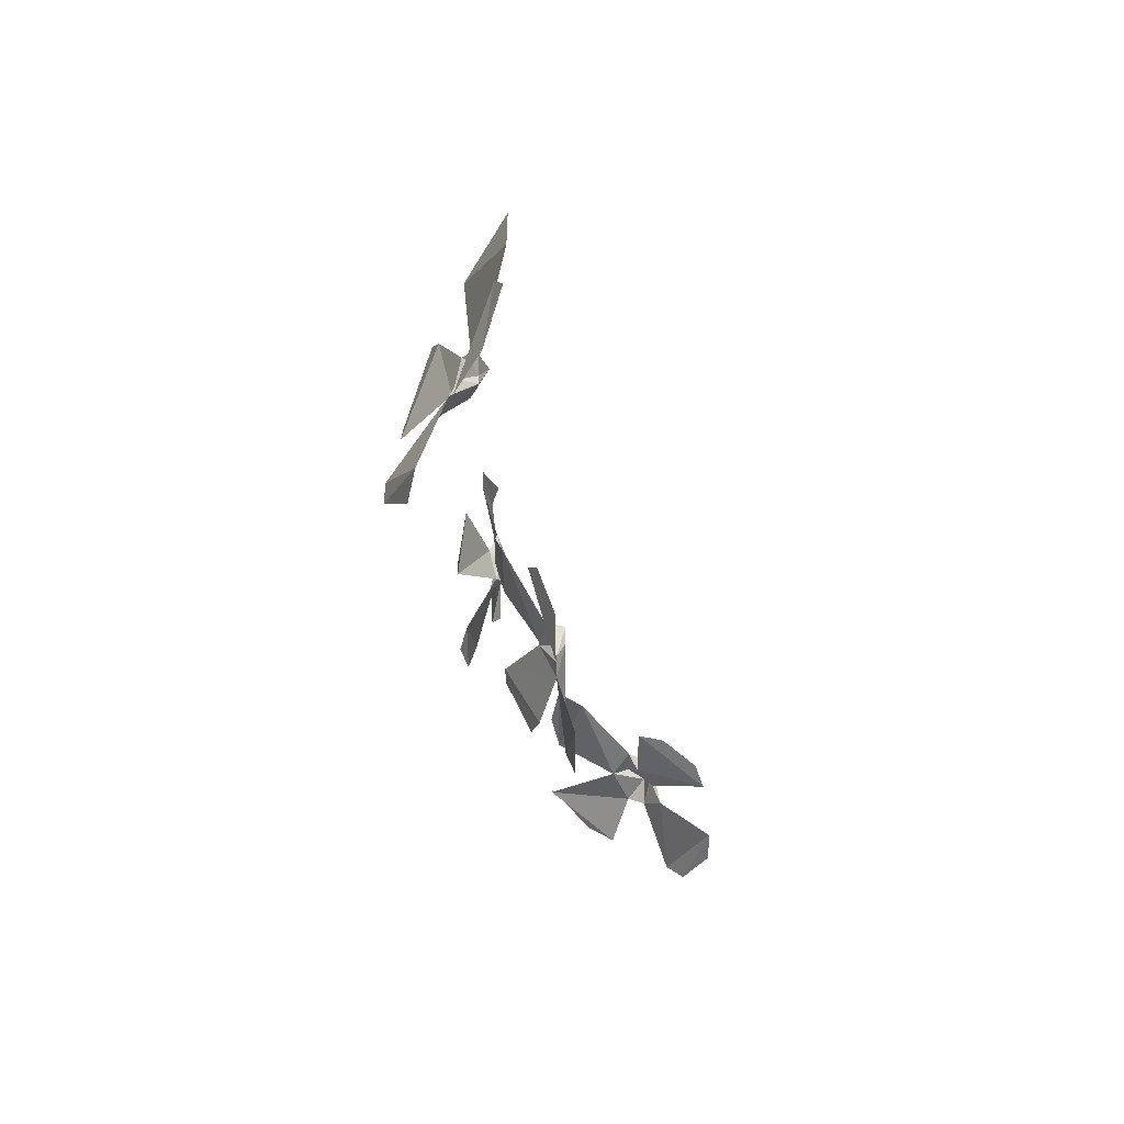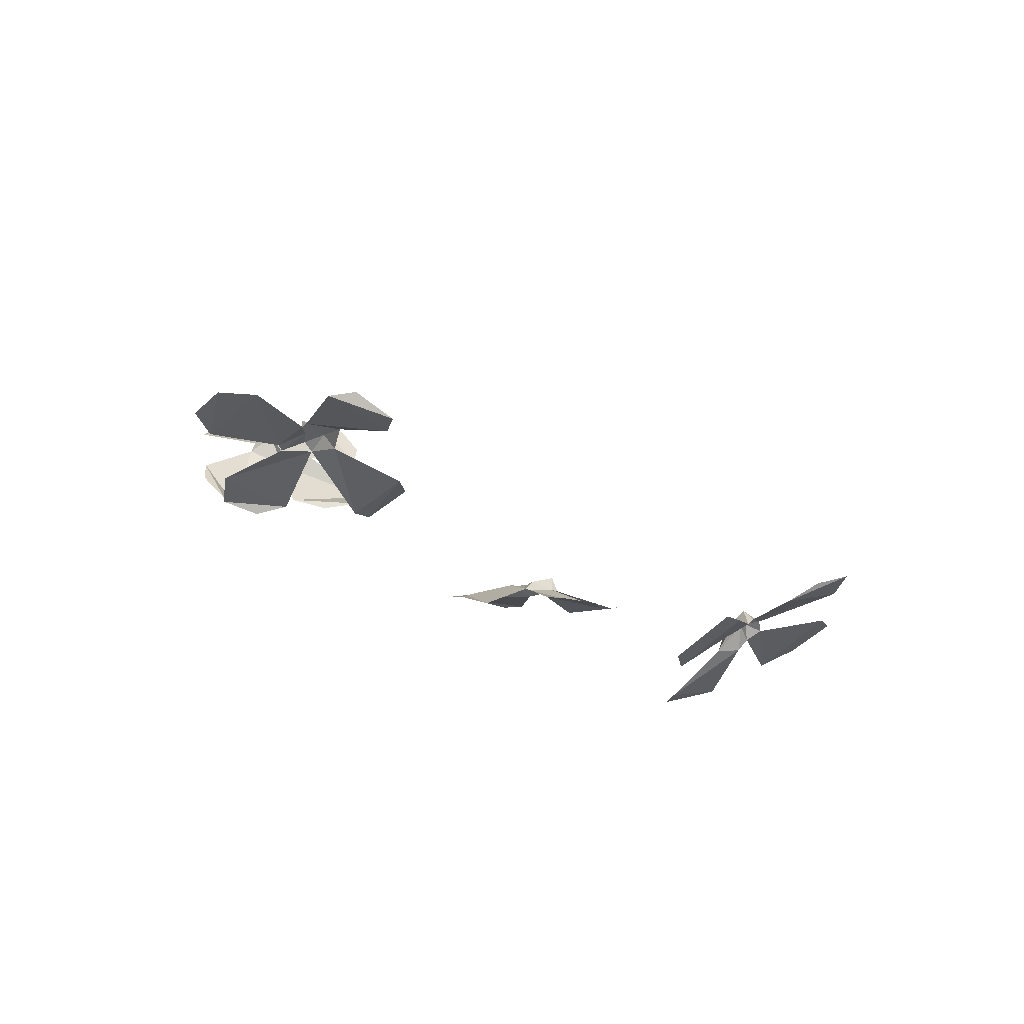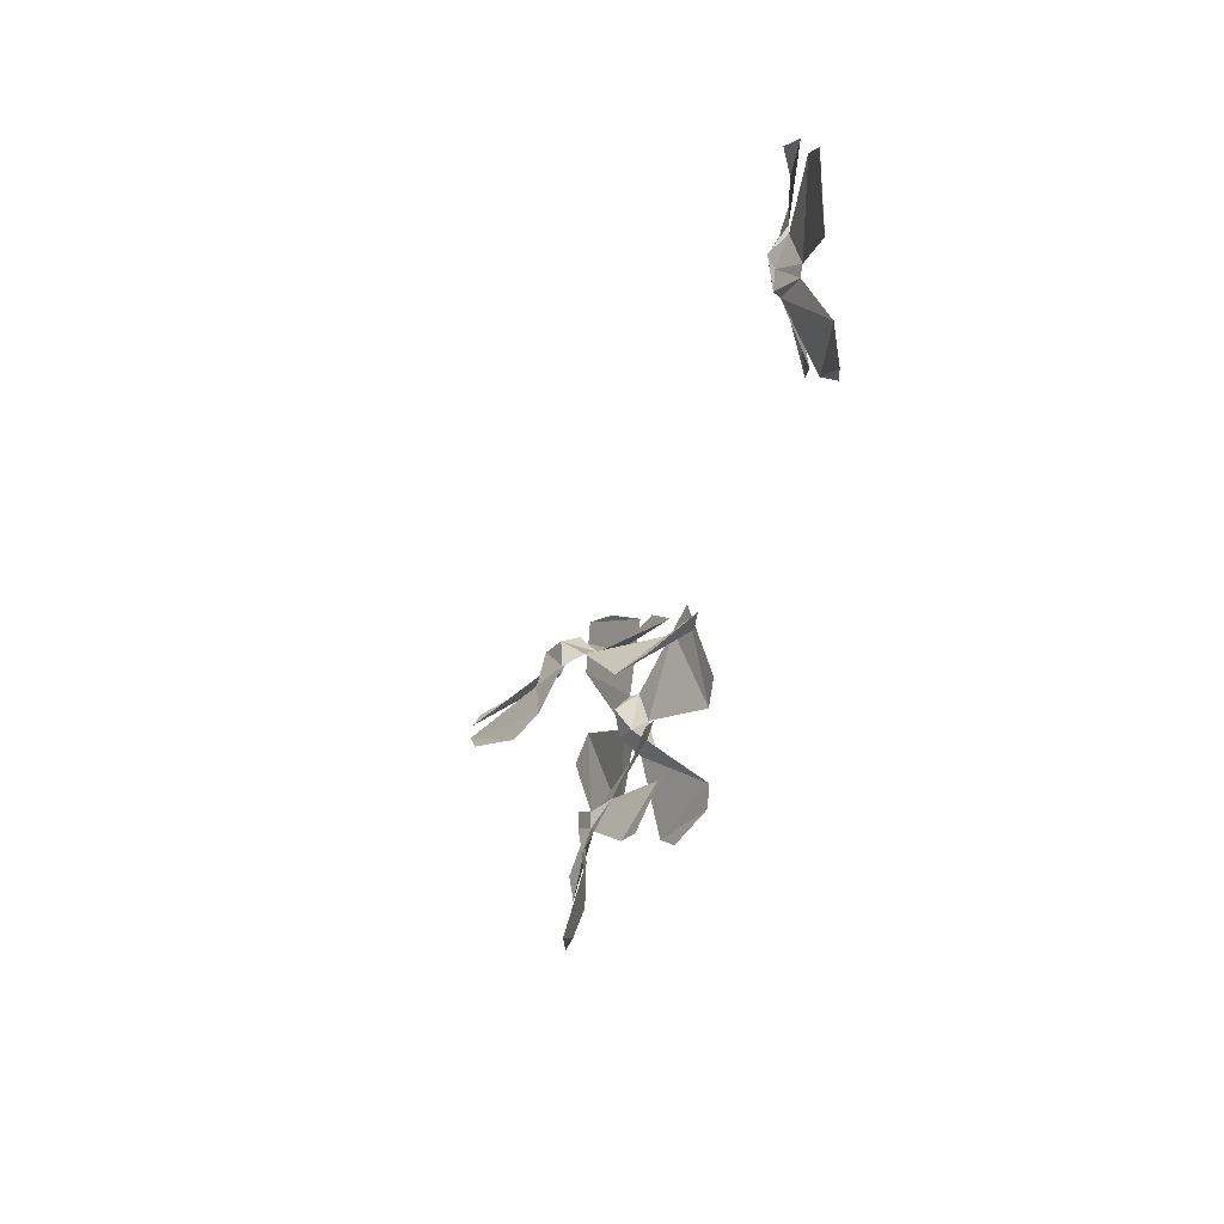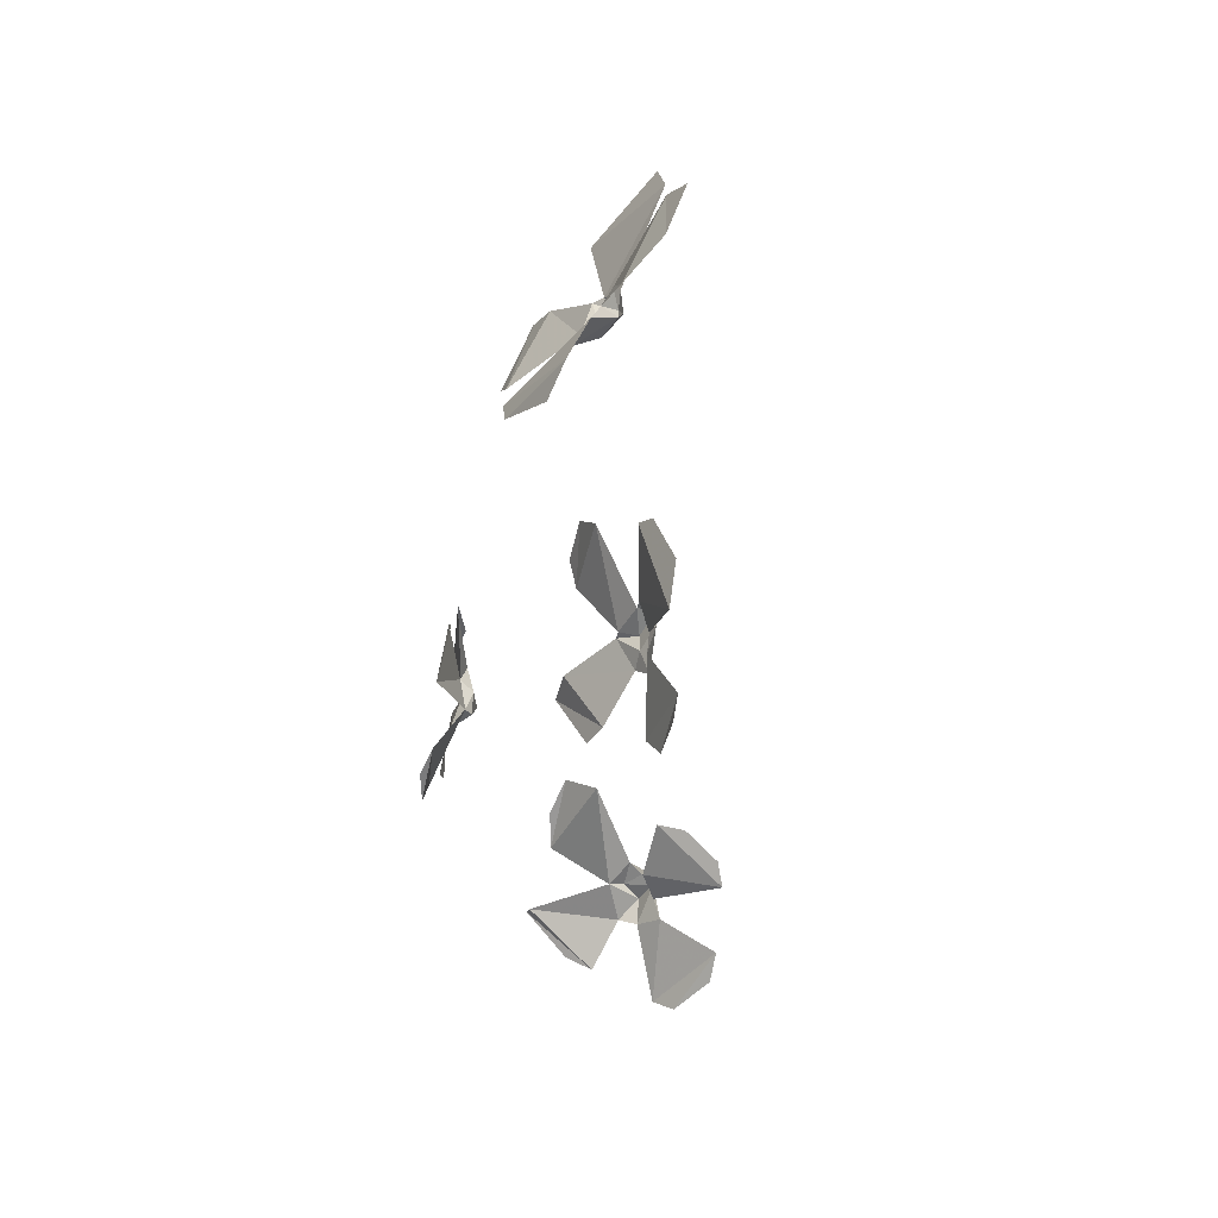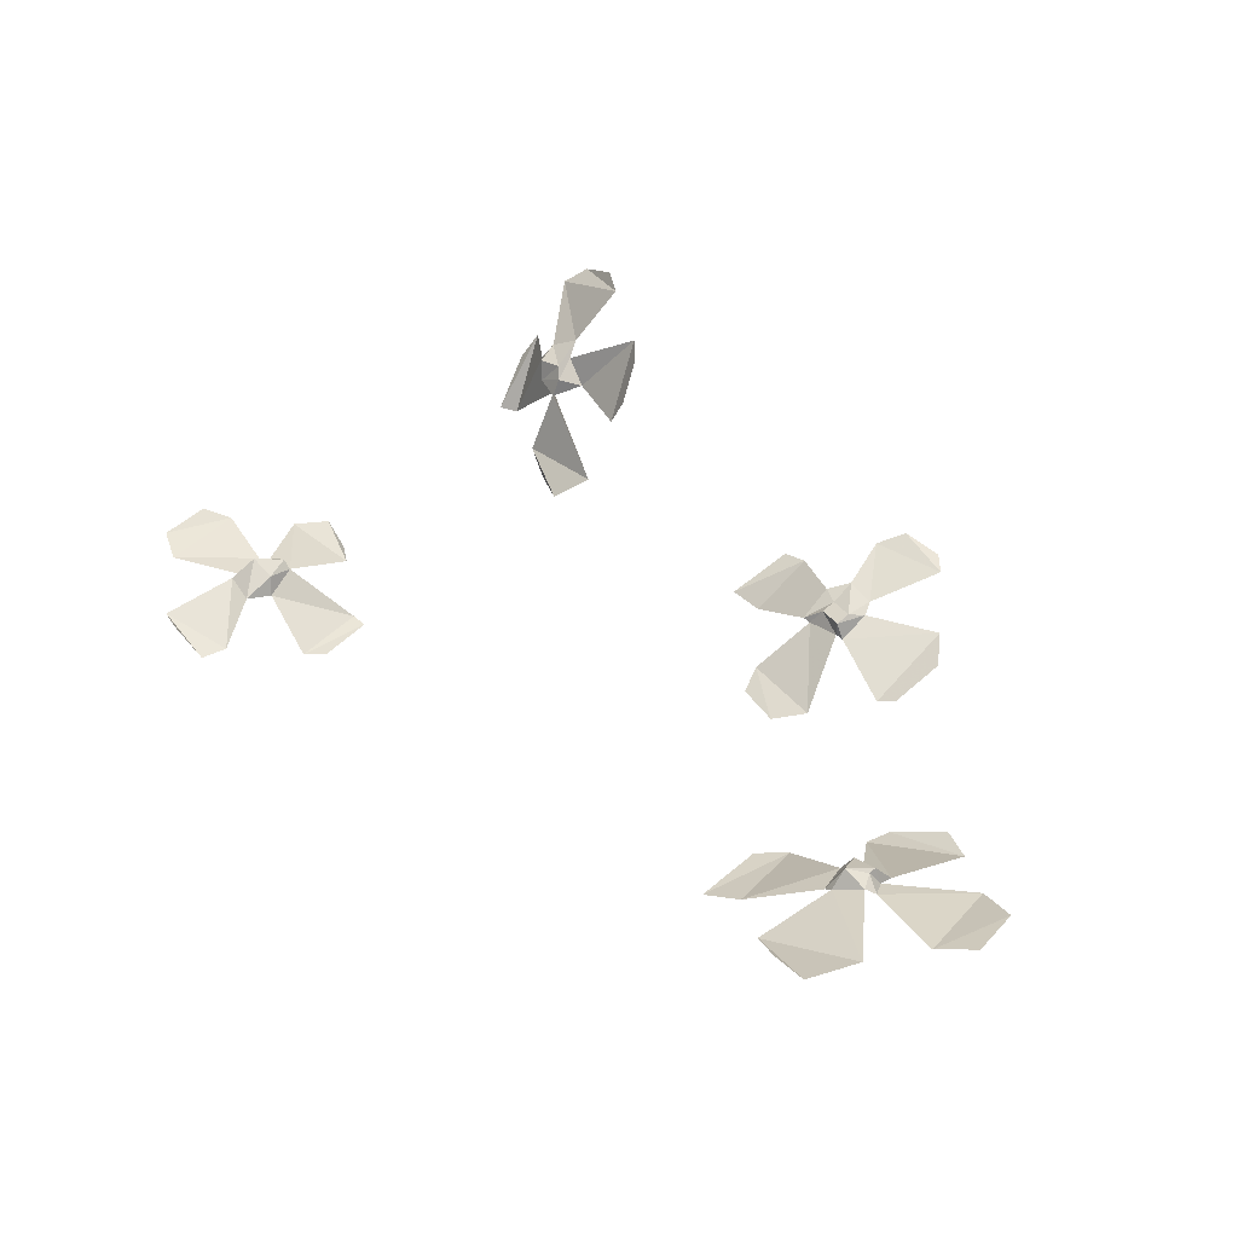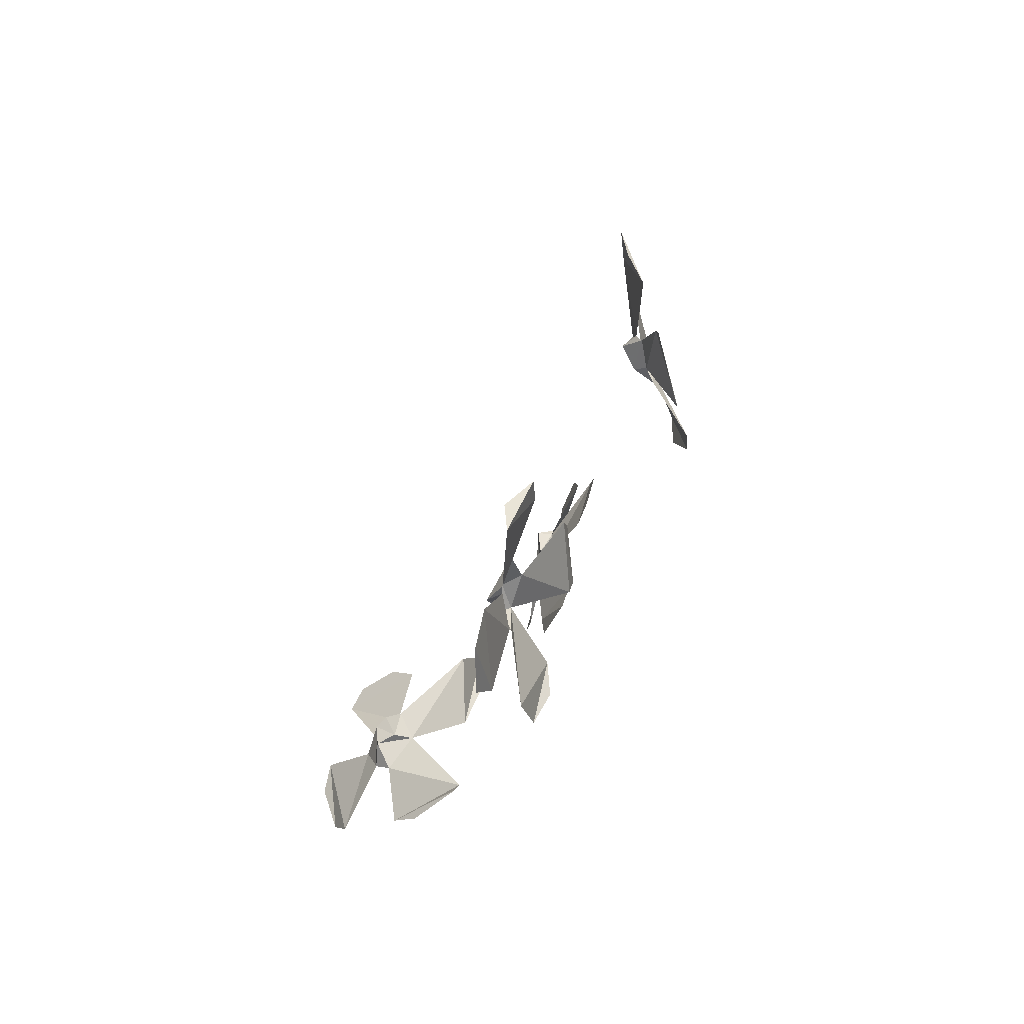
<metadata>
{"format":"obj","ext":"obj","renderer":"f3d","projection":"perspective","resolution":1024,"background":"white","views":[{"elev":-25.6,"azim":90.3,"up":"+Z"},{"elev":-25.4,"azim":-34.2,"up":"+Y"},{"elev":-23.9,"azim":-100.4,"up":"+Z"},{"elev":-42.3,"azim":77.0,"up":"+Z"},{"elev":49.0,"azim":44.4,"up":"+Y"},{"elev":35.5,"azim":-76.8,"up":"+Z"}]}
</metadata>
<code>
v -0.2891 -0.6875 -0.01562
v -0.2109 -0.6484 -0.007812
v -0.2266 -0.6953 0.03125
v -0.25 -0.7109 0.03906
v -0.2188 -0.7031 0.0625
v -0.2422 -0.7109 0.0625
v -0.2578 -0.7266 0.04688
v -0.2266 -0.7422 0.0625
v -0.2812 -0.8047 0.0625
v -0.2969 -0.7422 0.01562
v -0.2969 -0.8047 0.07031
v -0.3047 -0.7656 0.03125
v -0.1562 -0.6562 0.02344
v -0.1406 -0.7188 0.07031
v -0.1953 -0.7188 0.05469
v -0.2188 -0.7031 0.04688
v -0.2109 -0.7109 0.07031
v -0.1406 -0.7734 0.1016
v -0.2266 -0.7969 0.09375
v -0.2109 -0.7266 0.07812
v -0.2344 -0.7266 0.07031
v -0.2734 -0.6719 -0.03125
v -0.2344 -0.6484 -0.02344
v -0.1406 -0.6641 0.03906
v -0.1328 -0.6953 0.0625
v -0.1641 -0.7969 0.125
v -0.1953 -0.8047 0.1094
v -0.3047 -0.8828 0.4297
v -0.375 -0.875 0.4453
v -0.3594 -0.8672 0.375
v -0.3281 -0.8672 0.3828
v -0.3516 -0.8516 0.3516
v -0.3281 -0.8594 0.3516
v -0.3203 -0.875 0.3594
v -0.3281 -0.8672 0.3281
v -0.2656 -0.9062 0.3047
v -0.2578 -0.8984 0.375
v -0.25 -0.9062 0.3047
v -0.2422 -0.8984 0.3594
v -0.4219 -0.8672 0.3984
v -0.4297 -0.875 0.3203
v -0.3672 -0.875 0.3359
v -0.3594 -0.8672 0.3672
v -0.3438 -0.8594 0.3438
v -0.3906 -0.8906 0.2734
v -0.3203 -0.8984 0.2656
v -0.3594 -0.875 0.3281
v -0.3359 -0.8594 0.3281
v -0.3125 -0.8828 0.4531
v -0.3516 -0.8672 0.4531
v -0.4531 -0.8672 0.3828
v -0.4531 -0.8672 0.3359
v -0.375 -0.8984 0.2422
v -0.3438 -0.9062 0.25
v 0.2578 -0.9375 0.1406
v 0.3438 -0.9062 0.1094
v 0.3203 -0.8828 0.1875
v 0.2891 -0.8906 0.1875
v 0.3125 -0.8594 0.2031
v 0.2891 -0.8672 0.2031
v 0.2812 -0.8828 0.2109
v 0.2891 -0.875 0.2422
v 0.2344 -0.8984 0.2891
v 0.2188 -0.9297 0.2031
v 0.2031 -0.9062 0.3047
v 0.1953 -0.9297 0.2266
v 0.3906 -0.875 0.1484
v 0.4062 -0.8438 0.2422
v 0.3281 -0.8672 0.2188
v 0.3203 -0.875 0.2031
v 0.3125 -0.8594 0.2109
v 0.375 -0.8359 0.2969
v 0.2812 -0.875 0.3203
v 0.2969 -0.8672 0.2422
v 0.3203 -0.8594 0.2266
v 0.2969 -0.8516 0.2266
v 0.2656 -0.9375 0.1172
v 0.3125 -0.9141 0.09375
v 0.4297 -0.8516 0.1641
v 0.4375 -0.8359 0.2188
v 0.3516 -0.8359 0.3438
v 0.3125 -0.8516 0.3359
v 0.1016 -0.7891 -0.03906
v 0.1719 -0.7812 -0.04688
v 0.1406 -0.7969 0.01562
v 0.1172 -0.7891 0.01562
v 0.1406 -0.7891 0.04688
v 0.1172 -0.7969 0.03906
v 0.1016 -0.7969 0.03125
v 0.1016 -0.8125 0.0625
v 0.04688 -0.8438 0.0625
v 0.05469 -0.8125 0.007812
v 0.01562 -0.8438 0.0625
v 0.03125 -0.8203 0.007812
v 0.2109 -0.7969 0
v 0.2109 -0.8203 0.08594
v 0.1484 -0.8047 0.0625
v 0.1484 -0.7969 0.03125
v 0.1406 -0.7891 0.0625
v 0.1641 -0.8438 0.125
v 0.09375 -0.8438 0.1172
v 0.1094 -0.8125 0.0625
v 0.1406 -0.8047 0.0625
v 0.1172 -0.7969 0.05469
v 0.1172 -0.7812 -0.0625
v 0.1562 -0.7812 -0.0625
v 0.2344 -0.7969 0.03125
v 0.2266 -0.8125 0.07812
v 0.1406 -0.8516 0.1484
v 0.1016 -0.8516 0.1406
f 1 2 3
f 1 3 4
f 7 8 9
f 7 9 10
f 10 9 11
f 10 11 12
f 13 14 15
f 13 15 16
f 18 19 8
f 18 8 20
f 22 23 2
f 22 2 1
f 24 25 14
f 24 14 13
f 26 27 19
f 26 19 18
f 28 29 30
f 28 30 31
f 34 35 36
f 34 36 37
f 37 36 38
f 37 38 39
f 40 41 42
f 40 42 43
f 45 46 35
f 45 35 47
f 49 50 29
f 49 29 28
f 51 52 41
f 51 41 40
f 53 54 46
f 53 46 45
f 55 56 57
f 55 57 58
f 61 62 63
f 61 63 64
f 64 63 65
f 64 65 66
f 67 68 69
f 67 69 70
f 72 73 74
f 72 74 75
f 77 78 56
f 77 56 55
f 79 80 68
f 79 68 67
f 81 82 73
f 81 73 72
f 83 84 85
f 83 85 86
f 89 90 91
f 89 91 92
f 92 91 93
f 92 93 94
f 95 96 97
f 95 97 98
f 100 101 102
f 100 102 103
f 105 106 84
f 105 84 83
f 107 108 96
f 107 96 95
f 109 110 101
f 109 101 100
f 4 3 5
f 4 5 6
f 4 6 7
f 7 6 8
f 16 15 17
f 16 17 5
f 16 5 3
f 20 8 21
f 20 21 17
f 20 17 15
f 6 21 8
f 31 30 32
f 31 32 33
f 31 33 34
f 34 33 35
f 43 42 44
f 43 44 32
f 43 32 30
f 47 35 48
f 47 48 44
f 47 44 42
f 33 48 35
f 58 57 59
f 58 59 60
f 58 60 61
f 61 60 62
f 70 69 71
f 70 71 59
f 70 59 57
f 75 74 76
f 75 76 71
f 75 71 69
f 62 76 74
f 76 62 60
f 86 85 87
f 86 87 88
f 86 88 89
f 89 88 90
f 98 97 99
f 98 99 87
f 98 87 85
f 103 102 104
f 103 104 99
f 103 99 97
f 90 104 102
f 104 90 88
f 21 6 5
f 21 5 17
f 48 33 32
f 48 32 44
f 76 60 59
f 76 59 71
f 104 88 87
f 104 87 99

</code>
